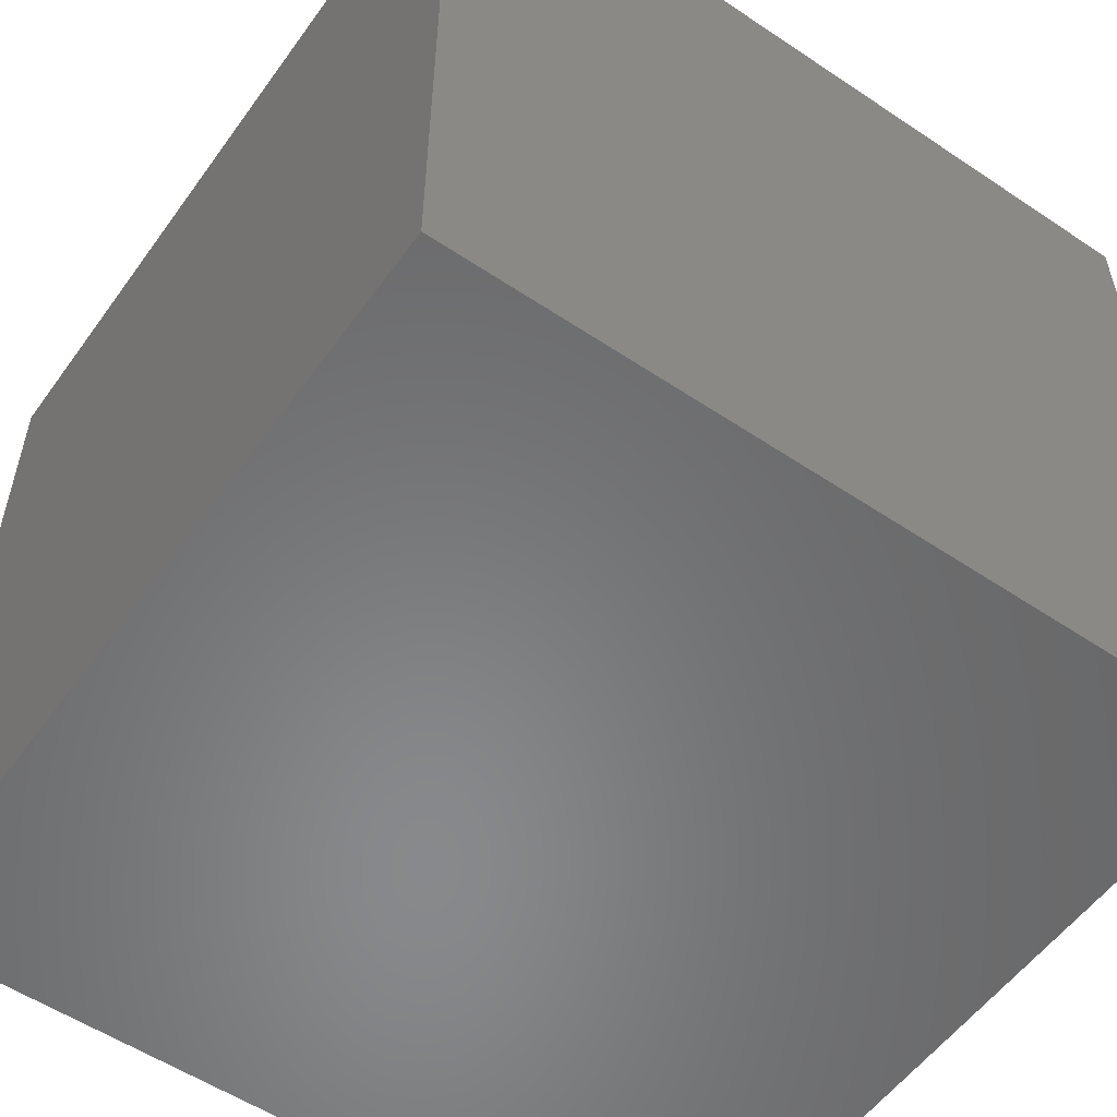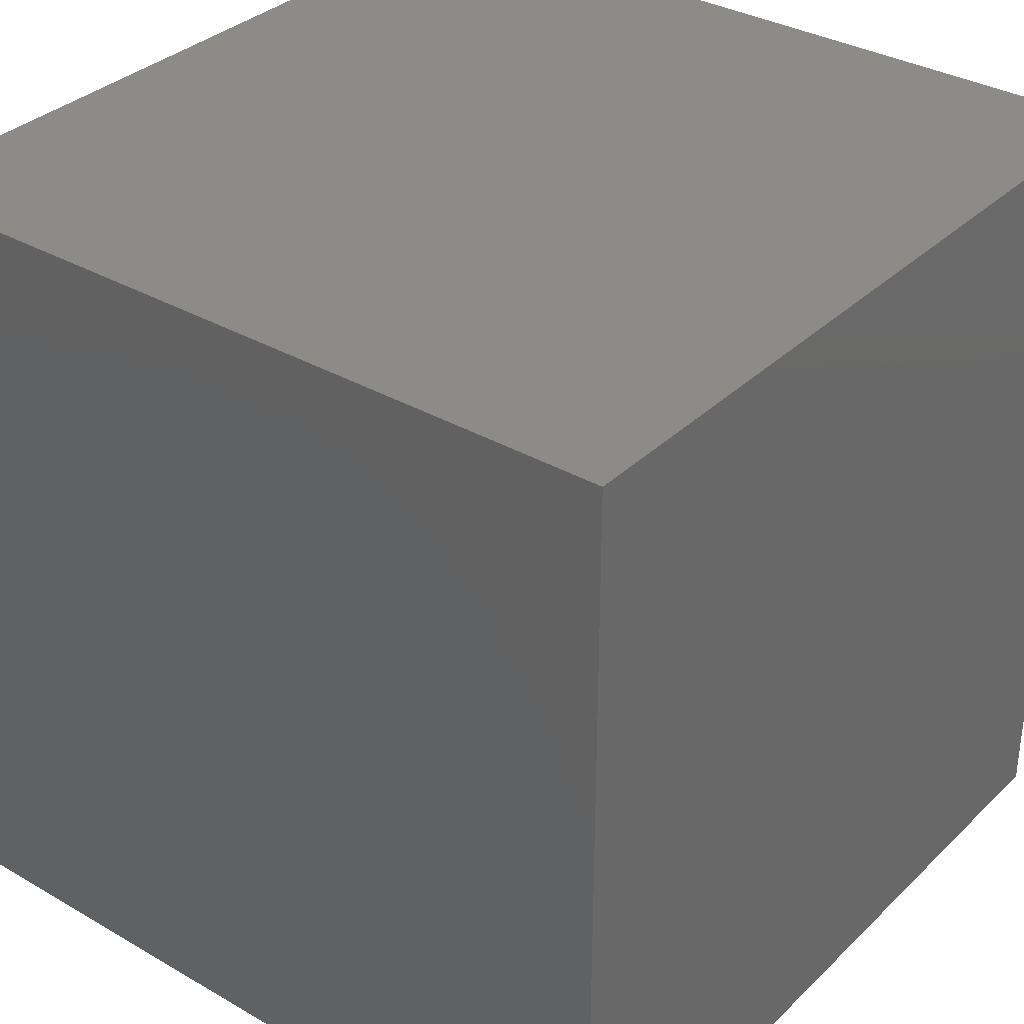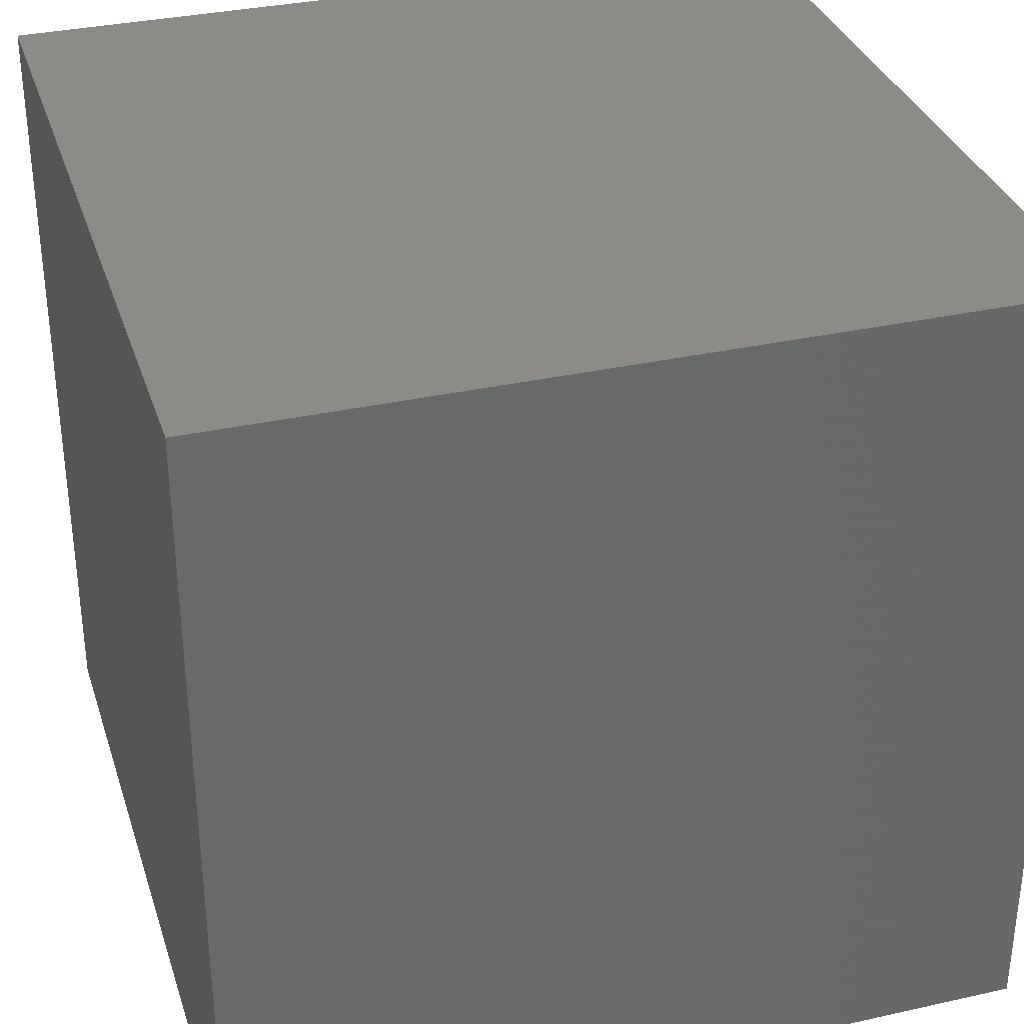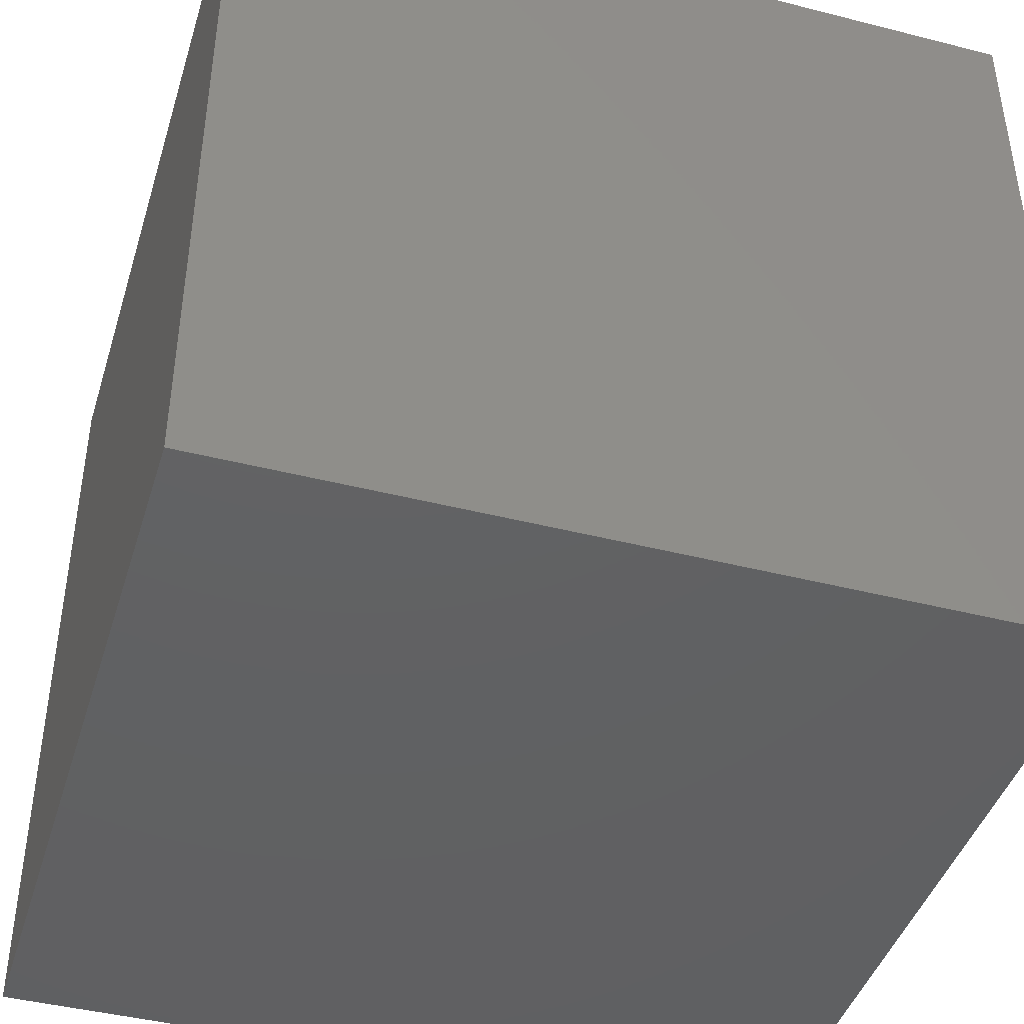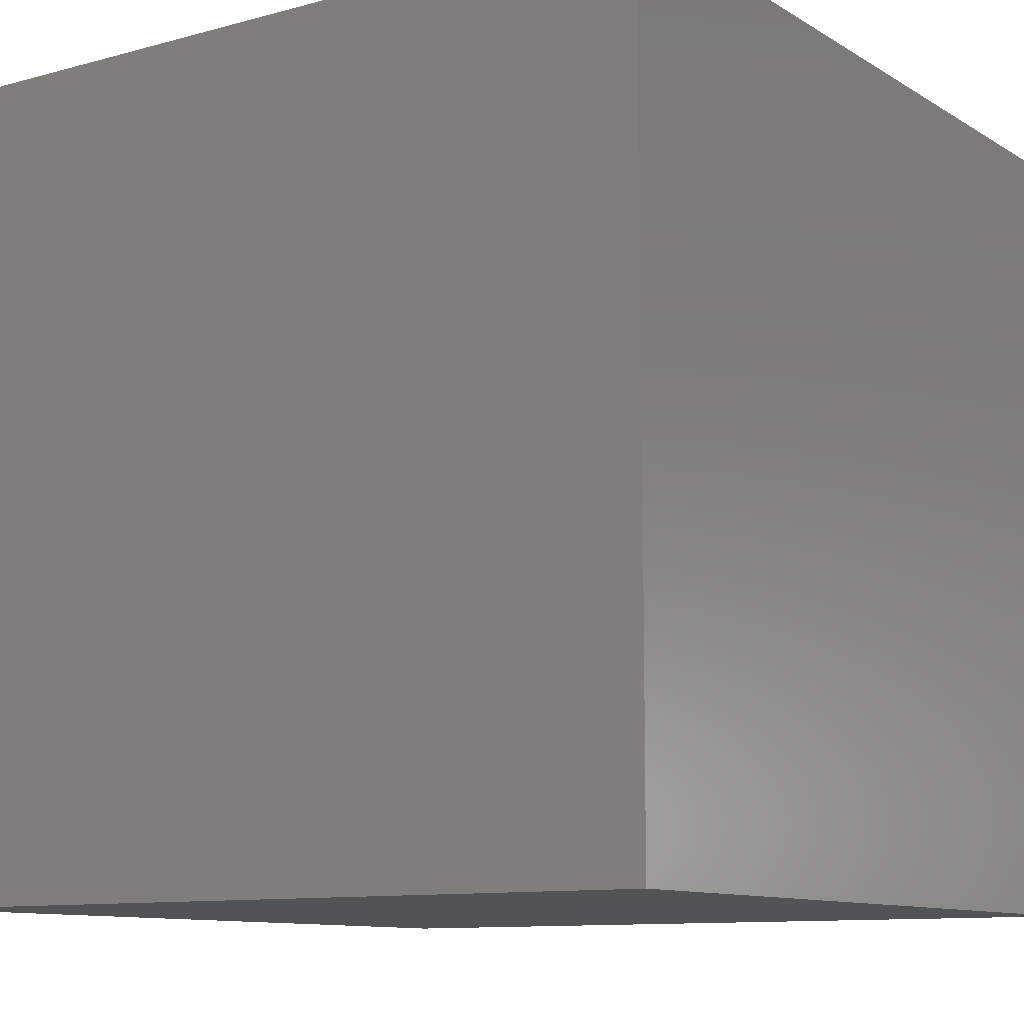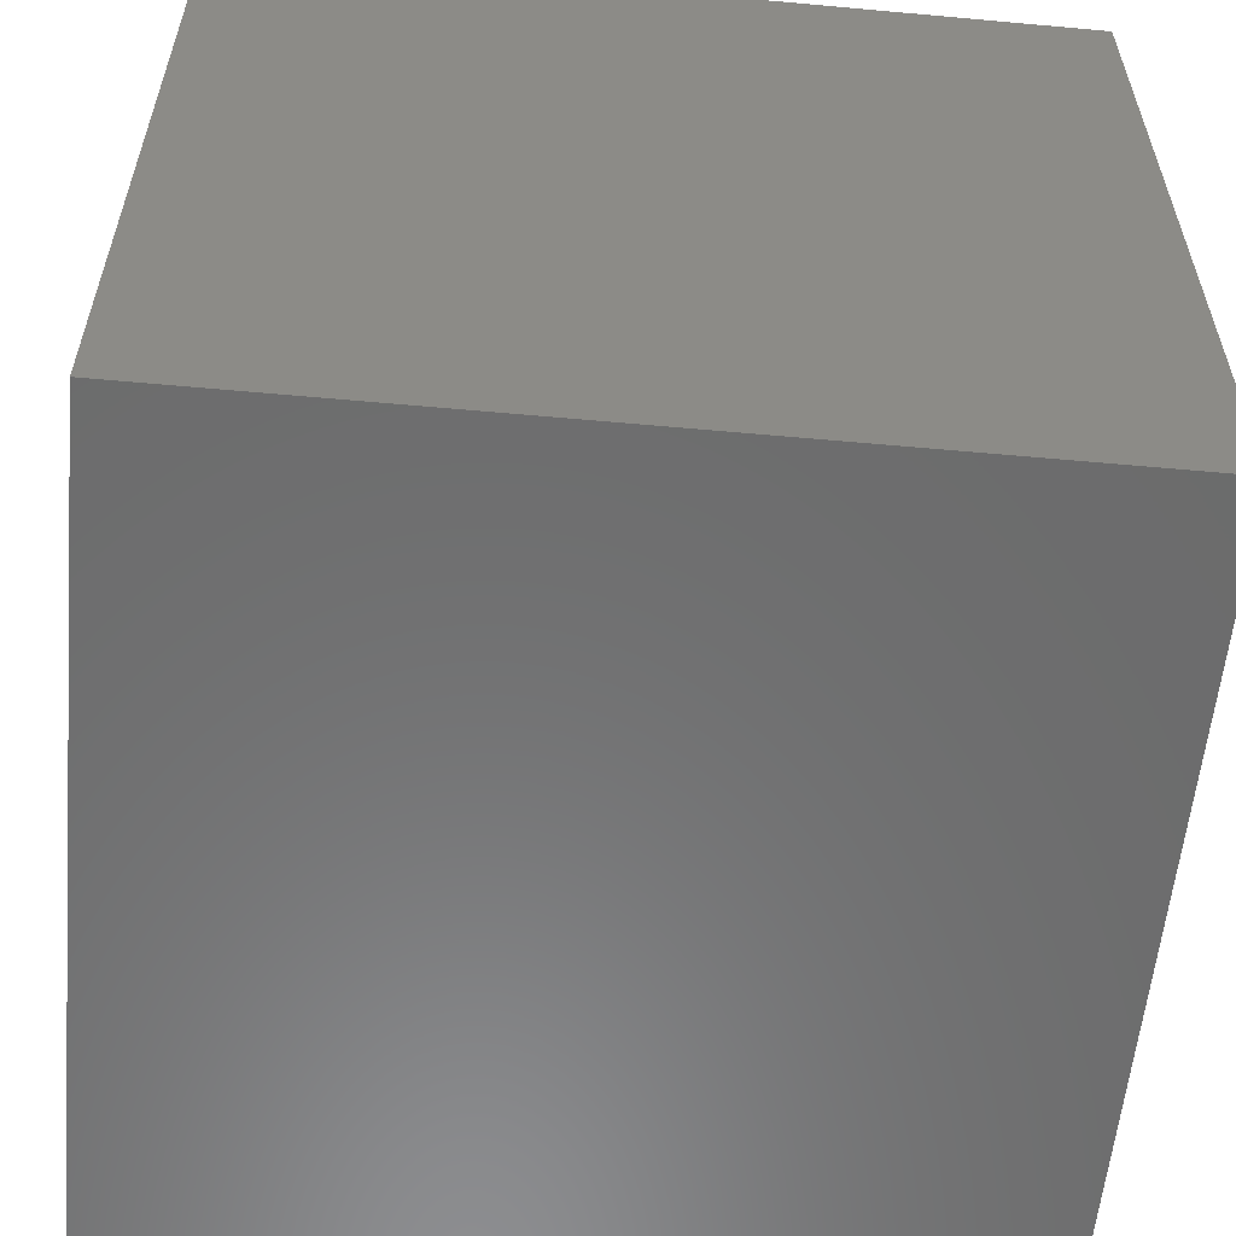
<metadata>
{"format":"stl","ext":"stl","renderer":"f3d","projection":"perspective","resolution":1024,"background":"white","views":[{"elev":-55.2,"azim":54.8,"up":"+Z"},{"elev":33.9,"azim":38.1,"up":"+Y"},{"elev":33.6,"azim":73.1,"up":"+Y"},{"elev":-43.2,"azim":-16.8,"up":"+Y"},{"elev":-10.5,"azim":-55.6,"up":"+Y"},{"elev":-58.1,"azim":-95.4,"up":"+Z"}]}
</metadata>
<code>
# stl→obj: 8 verts, 12 faces
v 0.9992 0.9988 1
v -0.0007816 0.9988 1
v -0.0007816 -0.001172 1
v 0.9992 -0.001172 1
v 0.9992 0.9988 0
v 0.9992 -0.001172 0
v -0.0007816 -0.001172 0
v -0.0007816 0.9988 0
f 1 2 3
f 1 3 4
f 5 6 7
f 5 7 8
f 3 2 8
f 3 8 7
f 2 1 5
f 2 5 8
f 1 4 6
f 1 6 5
f 4 3 7
f 4 7 6

</code>
